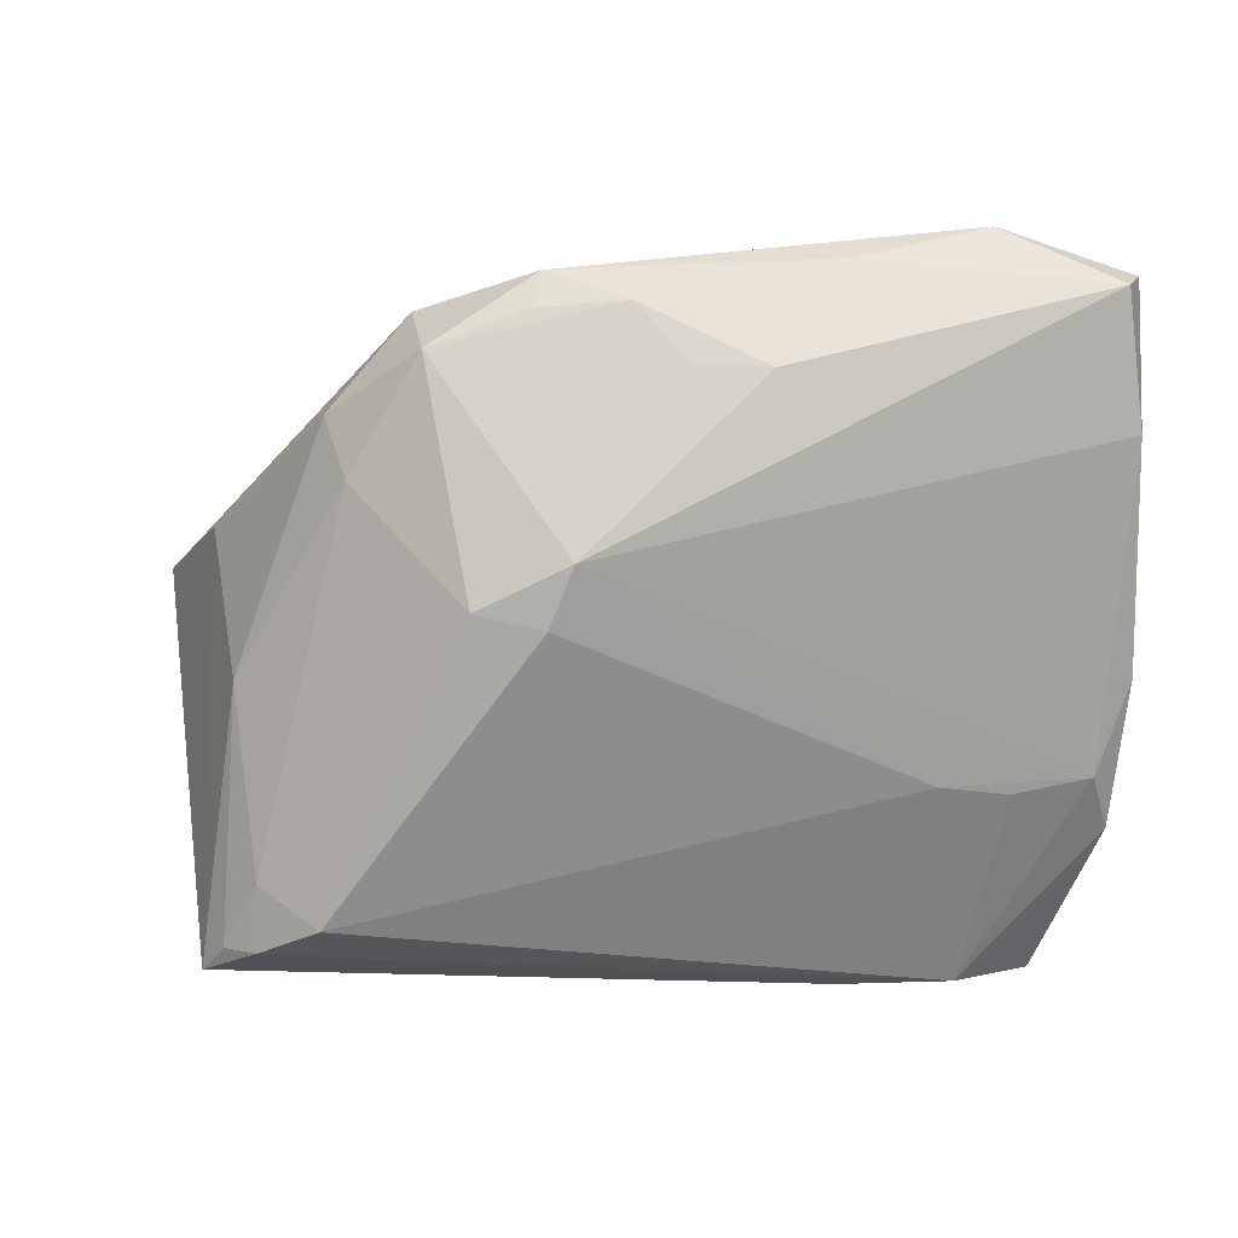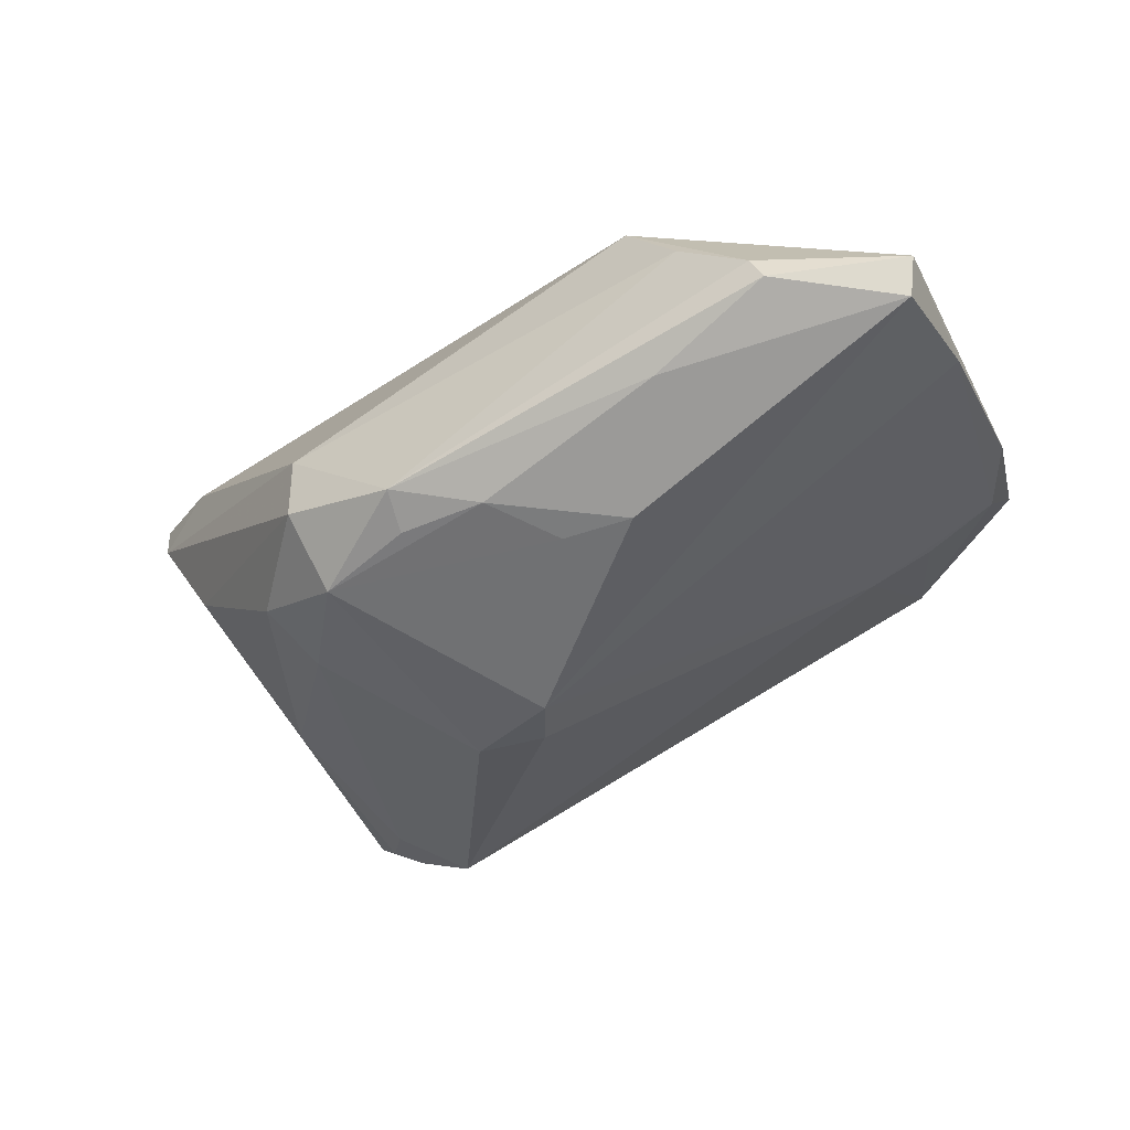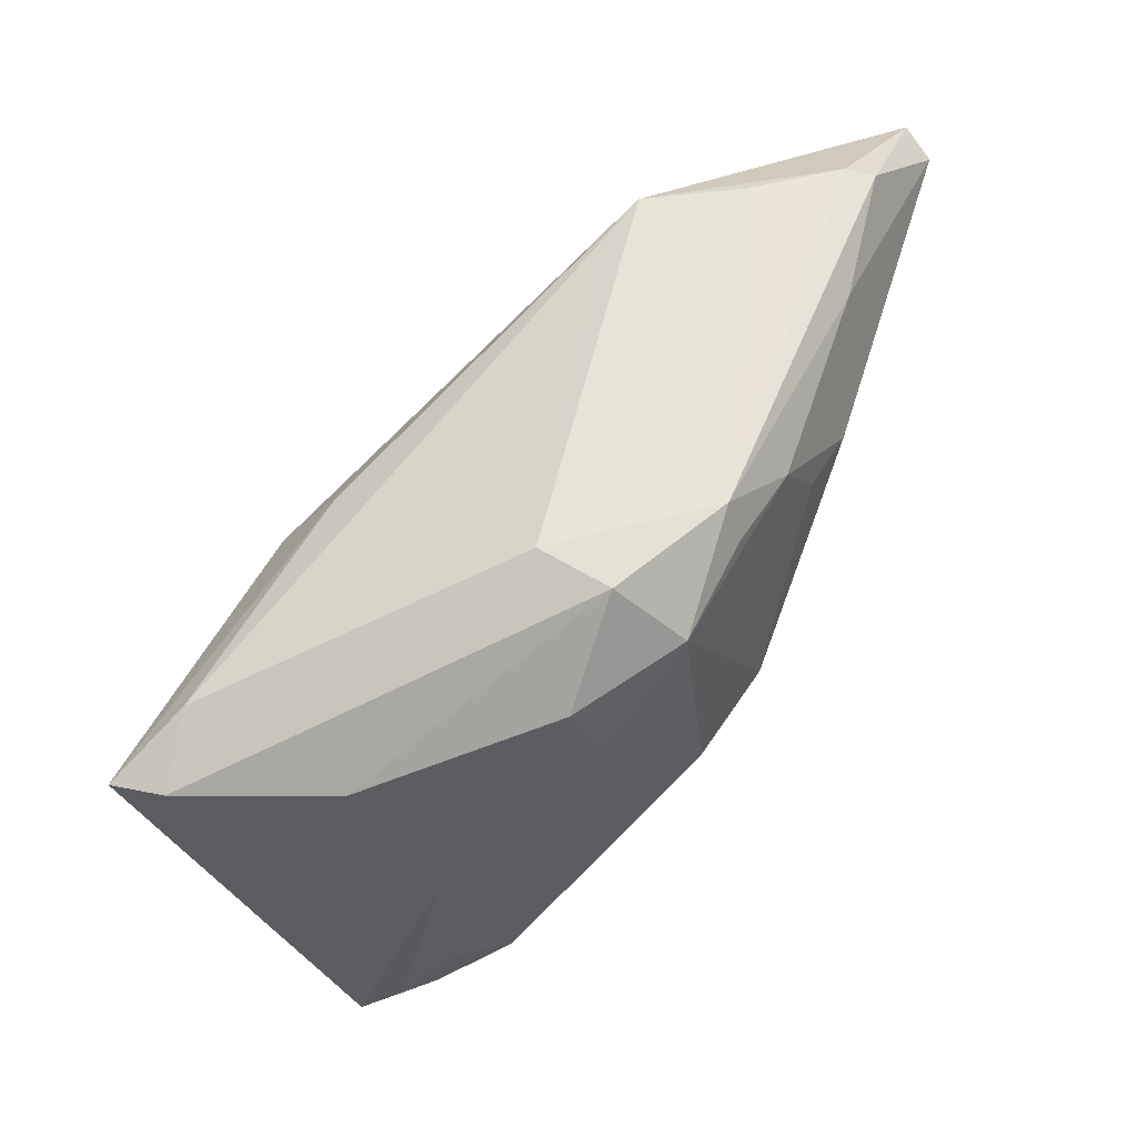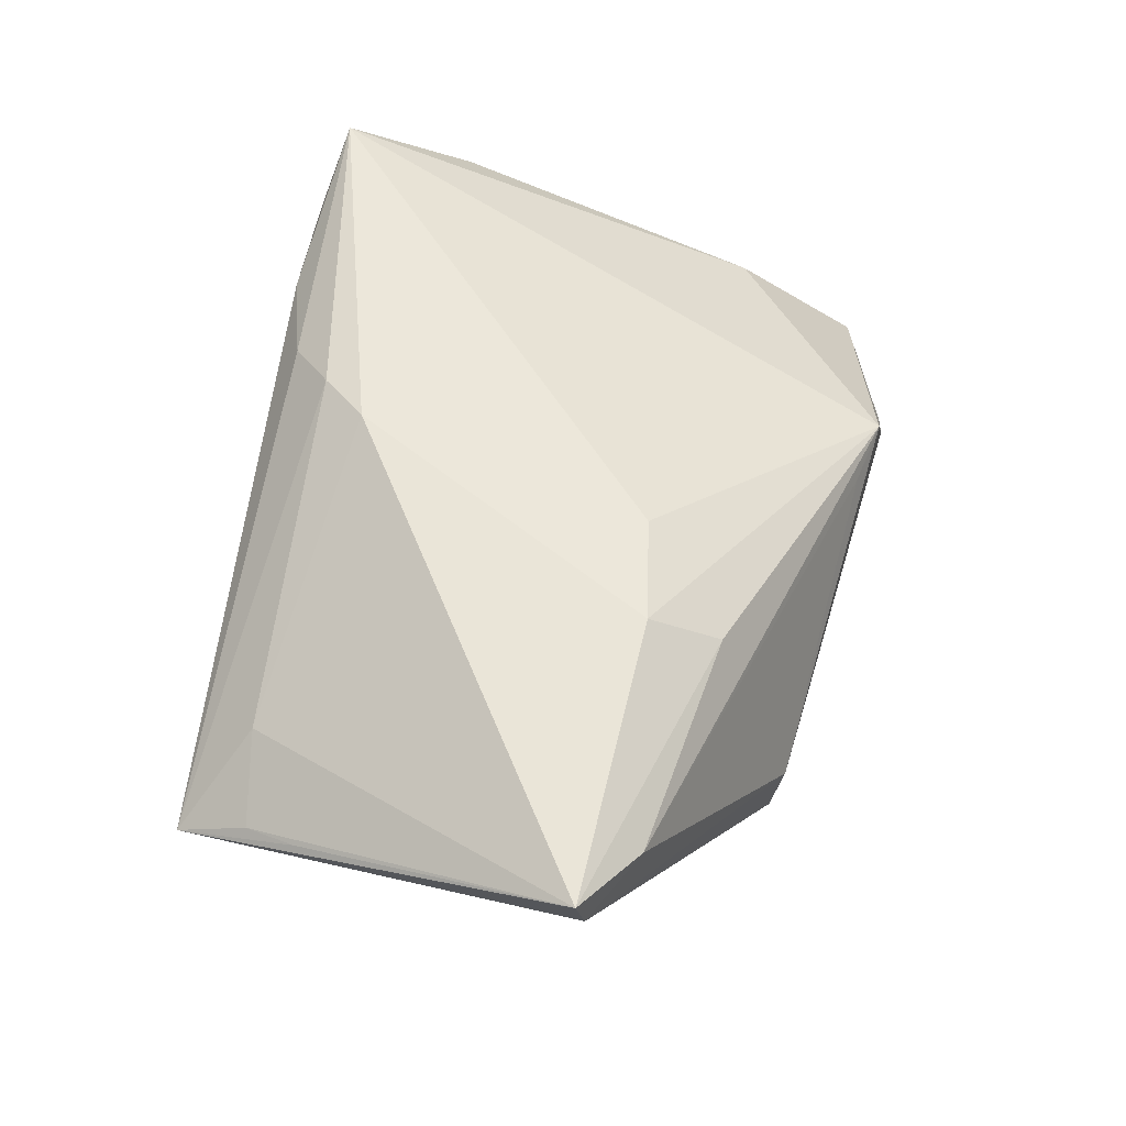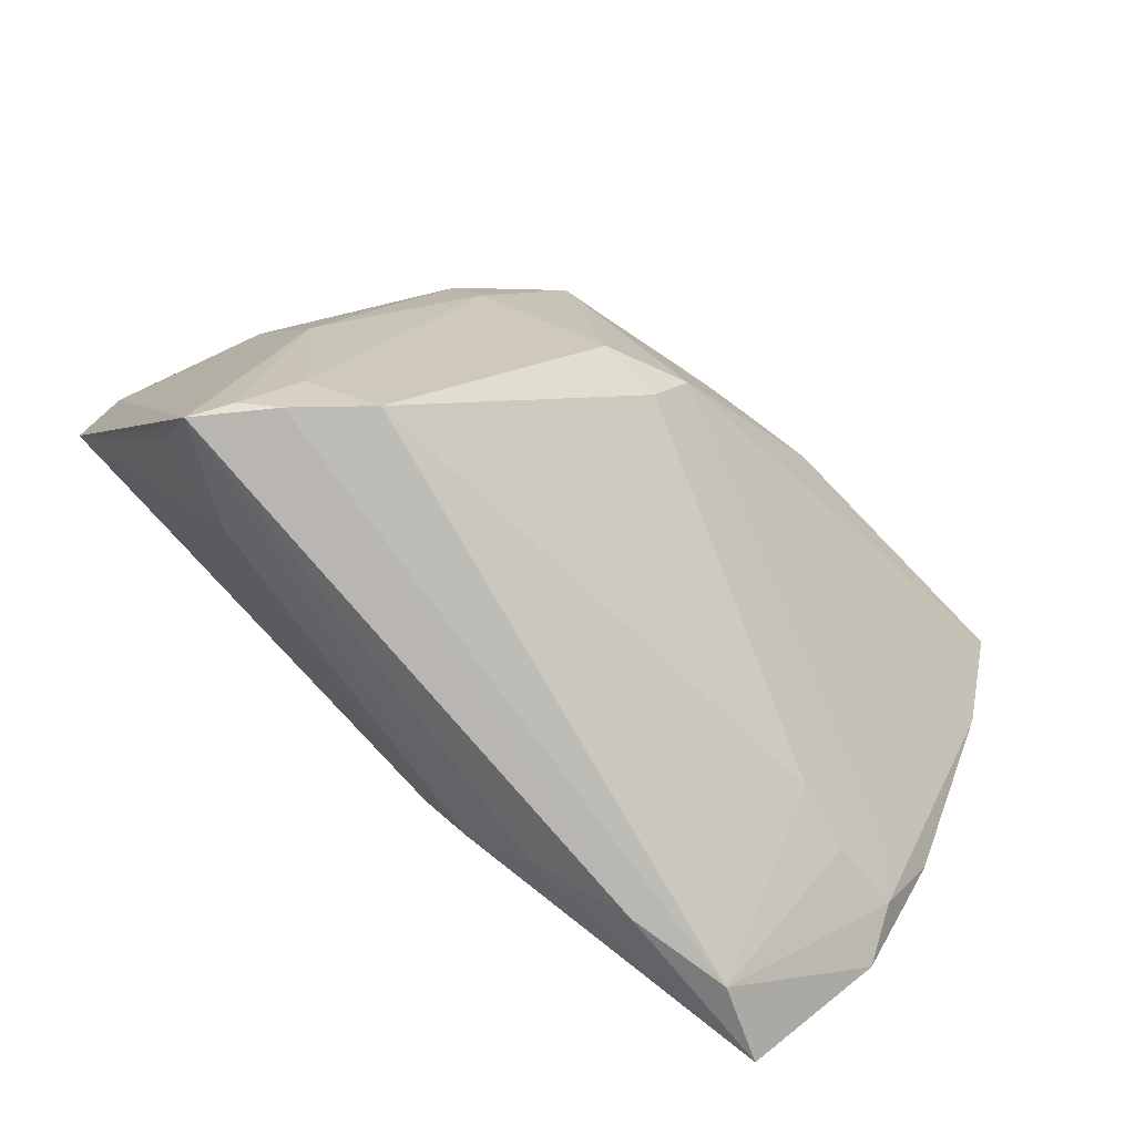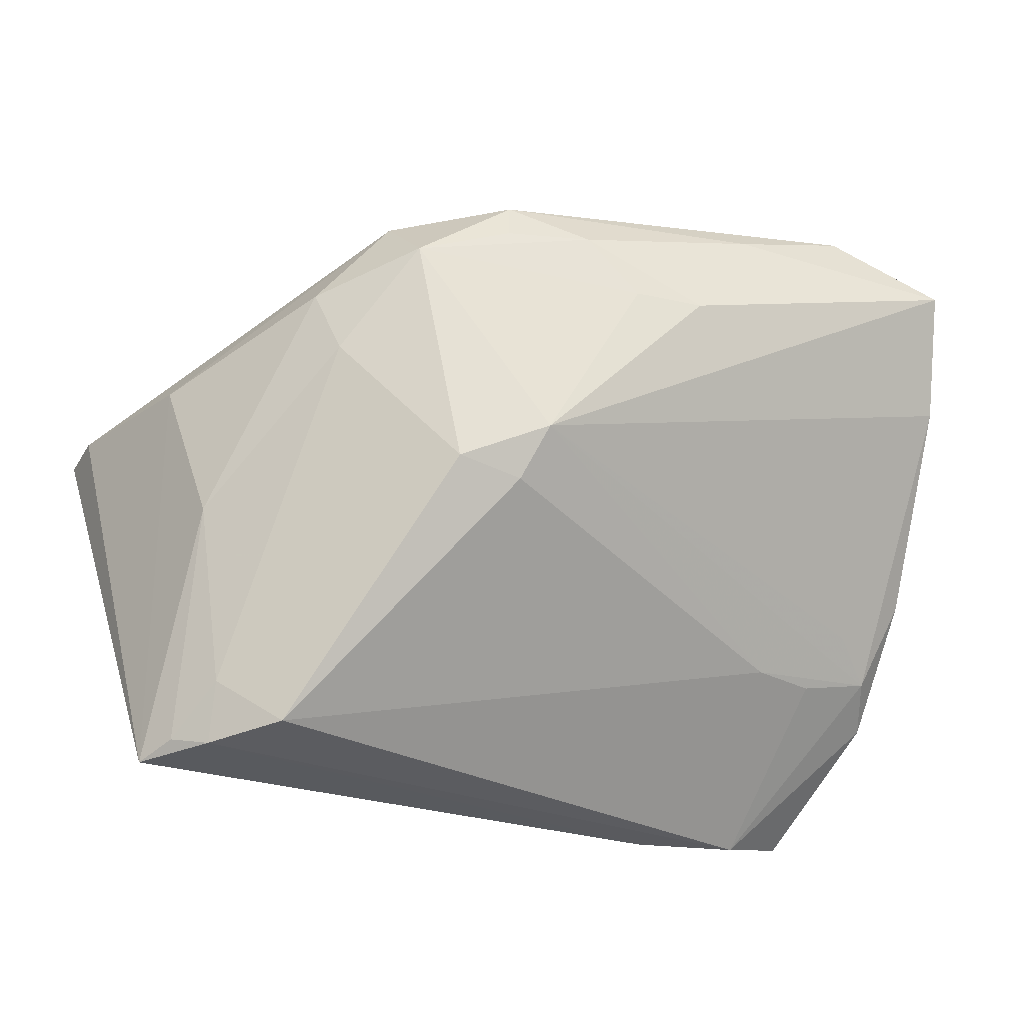
<metadata>
{"format":"obj","ext":"obj","renderer":"f3d","projection":"perspective","resolution":1024,"background":"white","views":[{"elev":-13.6,"azim":-176.9,"up":"+Y"},{"elev":-54.5,"azim":-155.2,"up":"+Z"},{"elev":52.0,"azim":117.0,"up":"+Y"},{"elev":59.8,"azim":99.8,"up":"+Z"},{"elev":-76.6,"azim":141.5,"up":"+Y"},{"elev":-25.3,"azim":163.5,"up":"+Y"}]}
</metadata>
<code>
v -0.03859 0.03564 -0.0178
v 0.01997 0.02997 -0.006606
v 0.007217 0.02598 -0.023
v 0.006602 0.0306 -0.02125
v 0.05297 0.01041 0.02507
v 0.03385 -0.02849 0.01319
v 0.005597 -0.006592 -0.02231
v -0.002682 0.02634 -0.02383
v 0.05181 0.01119 0.0189
v -0.04906 -0.01644 0.004688
v 0.02028 0.02878 -0.01515
v -0.05082 -0.02079 0.01054
v -0.0007059 -0.02299 0.02507
v 0.03667 -0.03485 -0.001838
v 0.002791 -0.0006668 -0.02507
v -0.01531 0.03358 0.004122
v -0.04469 -0.01202 0.0002655
v -0.04328 -0.03401 0.02296
v 0.0182 0.02215 -0.02254
v 0.02632 0.01033 -0.01712
v 0.006539 0.01064 0.02332
v 0.01729 0.02059 0.01873
v 0.02906 0.01798 -0.01494
v -0.0113 -0.03335 0.02036
v 0.04359 -0.03572 0.004739
v -0.02379 0.03544 0.003591
v 0.0442 0.01598 0.02078
v -0.02244 -0.03631 0.01793
v -0.02454 0.03138 -0.02101
v -0.03493 -0.03606 0.01775
v 0.04364 0.0114 0.002559
v 0.03943 -0.007048 -0.004761
v 0.04591 -0.0212 0.01169
v -0.02976 0.03631 -0.006441
v 0.013 -0.004876 -0.02299
v -0.03745 0.03627 -0.01463
v -0.04019 -0.01848 0.002679
v 0.04394 -0.02722 0.009545
v -0.03265 -0.01821 -0.000433
v -0.05297 0.03062 -0.01621
v -0.05297 -0.006711 0.0009907
v -0.05297 0.01502 -0.01305
v 0.02926 -0.03339 -0.007616
v 0.0406 -0.03392 0.0008869
v -0.008571 0.0192 -0.02473
v -0.005463 -0.02826 0.02381
v 0.0365 -0.02807 -0.00393
v -0.05151 0.02839 -0.01988
v -0.04983 0.01572 -0.002278
v 0.01939 0.01247 0.02472
v -0.0165 0.01867 -0.02501
f 30 18 12
f 12 10 30
f 32 31 25
f 31 32 23
f 41 10 12
f 10 41 42
f 18 30 28
f 7 35 43
f 20 35 19
f 19 23 20
f 20 23 32
f 11 23 19
f 31 23 11
f 27 5 9
f 9 2 27
f 9 11 2
f 31 11 9
f 25 31 9
f 9 5 25
f 27 2 16
f 16 26 27
f 2 26 16
f 34 26 2
f 12 18 49
f 18 26 49
f 49 41 12
f 15 42 48
f 48 51 15
f 15 35 7
f 19 35 15
f 48 1 29
f 29 51 48
f 6 46 25
f 24 46 18
f 18 28 24
f 25 46 24
f 24 28 25
f 39 43 30
f 7 43 39
f 39 15 7
f 10 15 39
f 47 20 32
f 47 43 35
f 35 20 47
f 27 26 22
f 26 50 22
f 22 5 27
f 22 50 5
f 21 26 18
f 18 50 21
f 21 50 26
f 5 50 13
f 13 6 5
f 46 6 13
f 18 46 13
f 13 50 18
f 26 34 36
f 40 49 26
f 26 36 40
f 48 42 40
f 40 1 48
f 40 36 1
f 40 42 41
f 41 49 40
f 10 42 17
f 17 15 10
f 42 15 17
f 19 15 45
f 45 15 51
f 4 29 1
f 1 36 4
f 2 11 4
f 4 11 19
f 4 34 2
f 4 36 34
f 38 6 25
f 5 6 38
f 37 30 10
f 10 39 37
f 37 39 30
f 44 32 25
f 44 47 32
f 51 29 8
f 29 4 8
f 8 45 51
f 19 45 8
f 25 5 33
f 33 38 25
f 5 38 33
f 43 47 14
f 47 44 14
f 14 44 25
f 30 43 14
f 25 28 14
f 14 28 30
f 3 4 19
f 19 8 3
f 3 8 4

</code>
